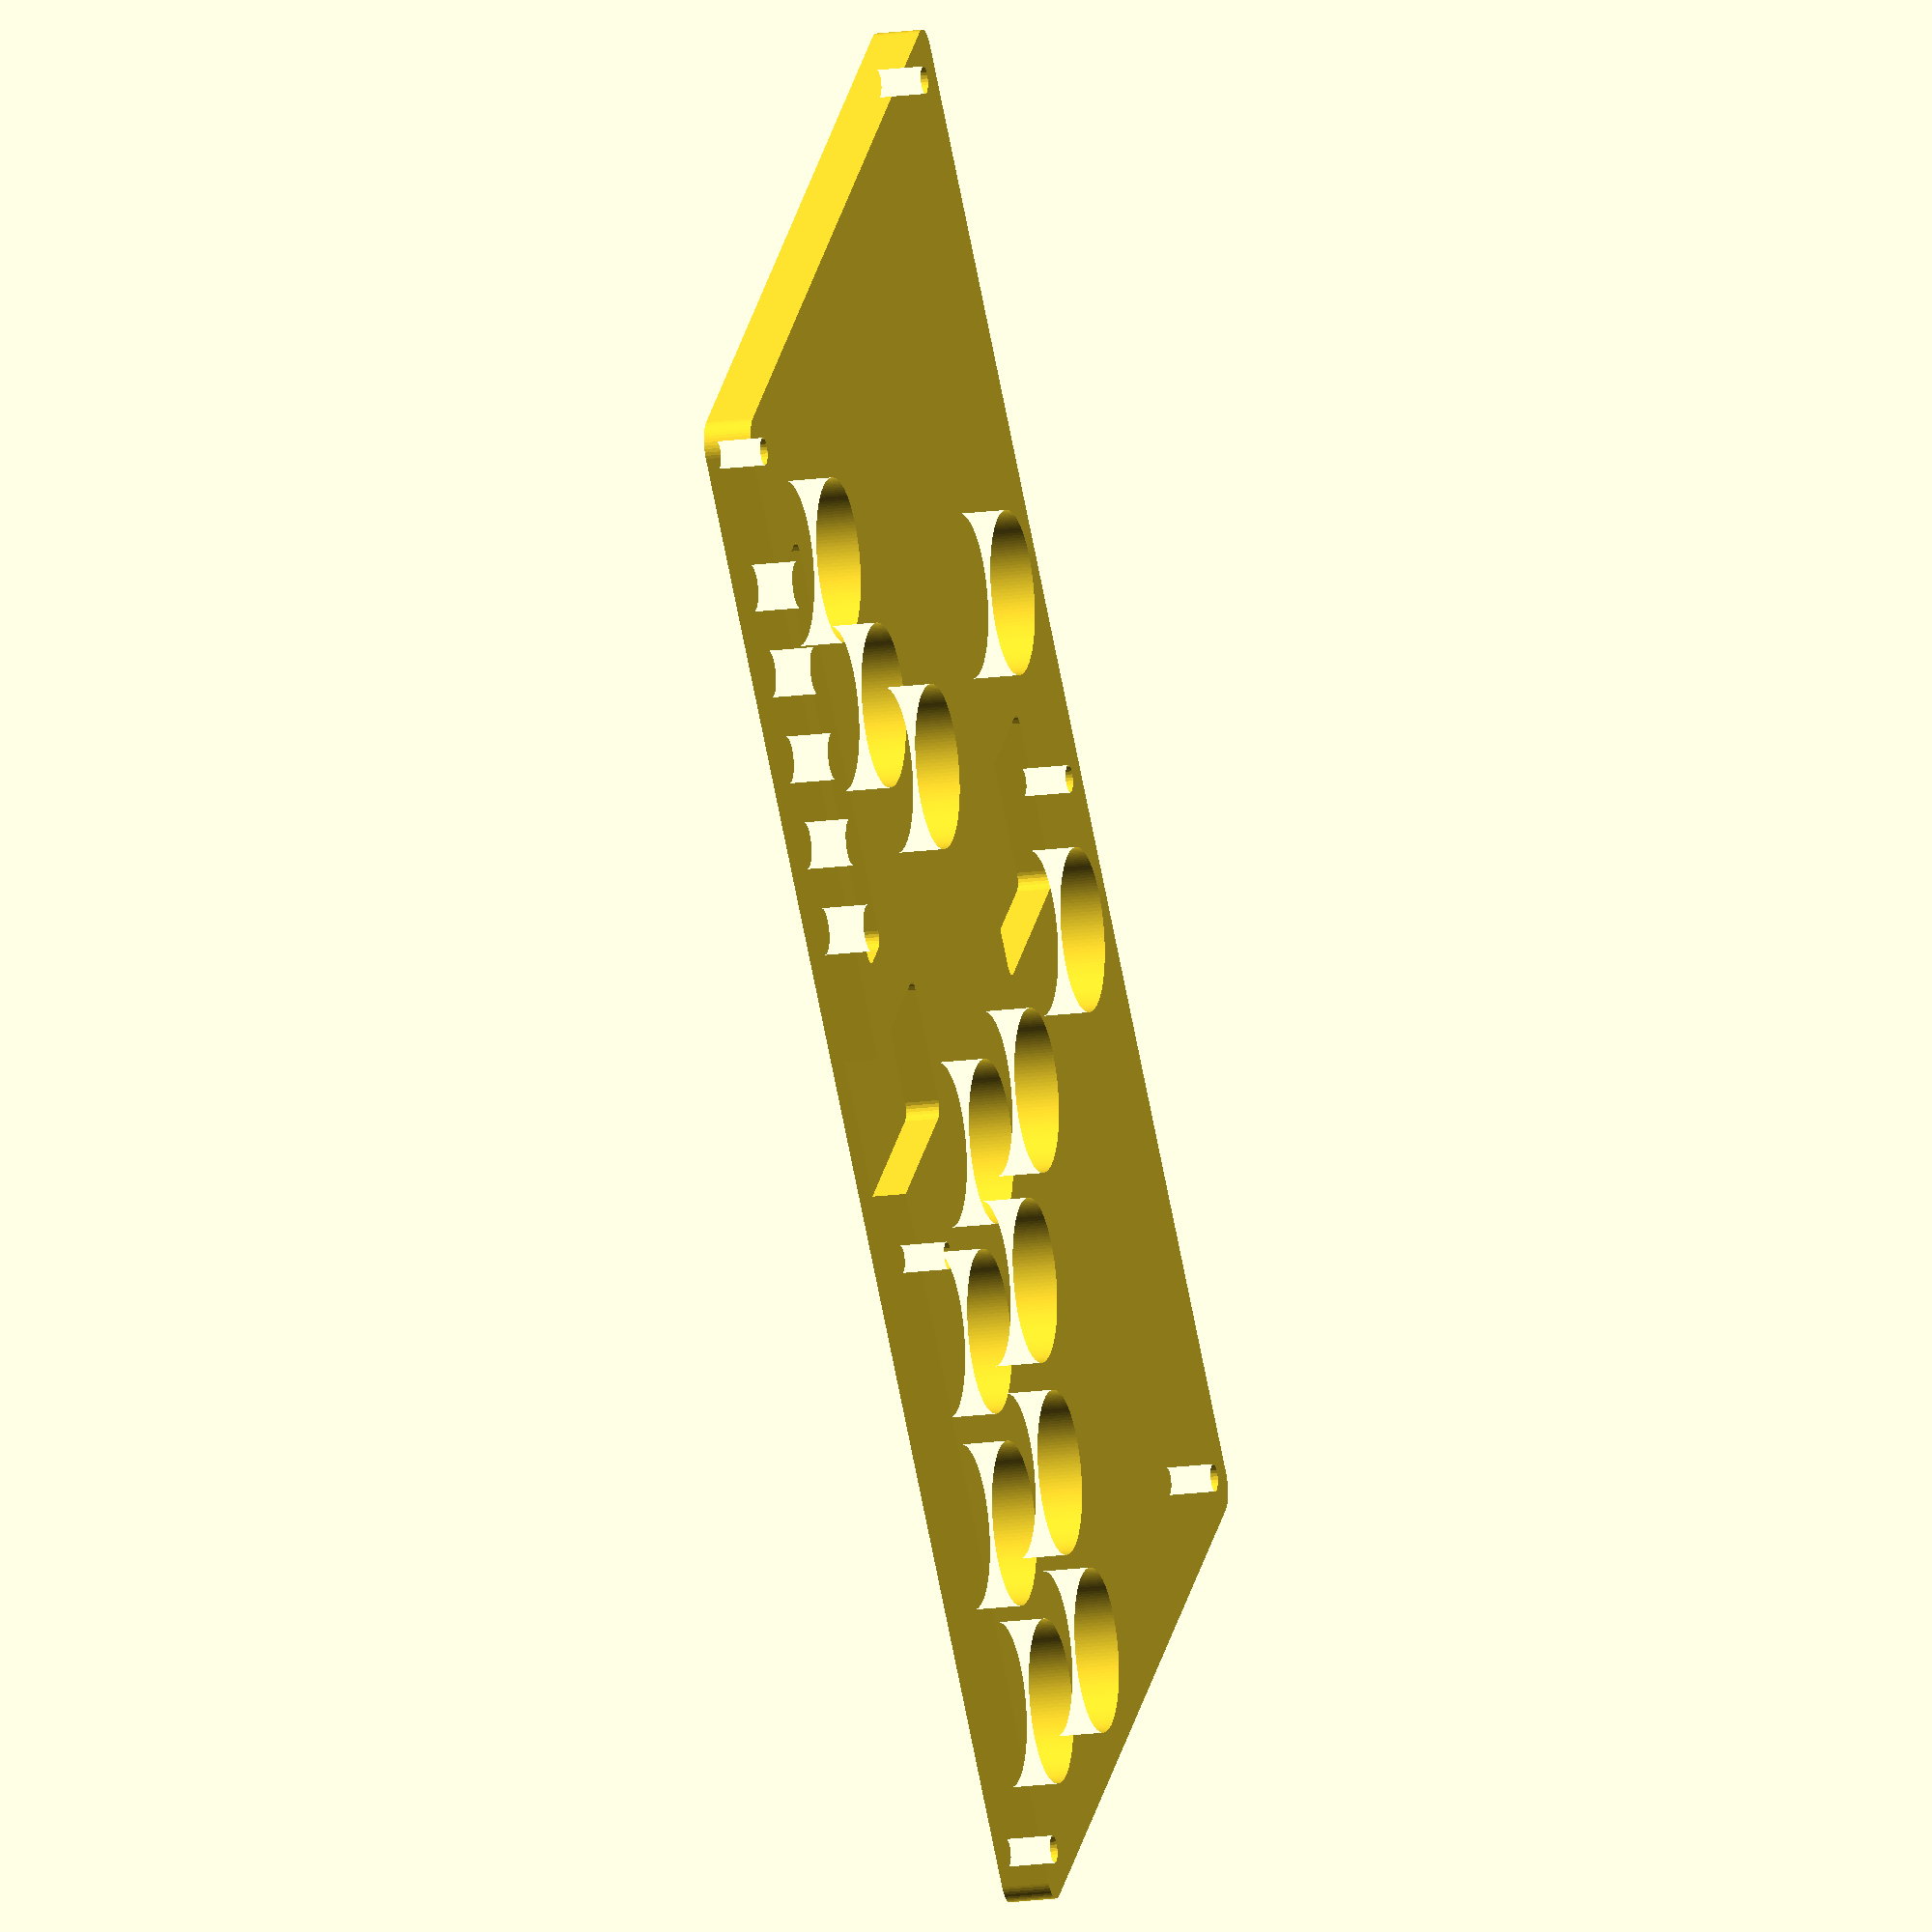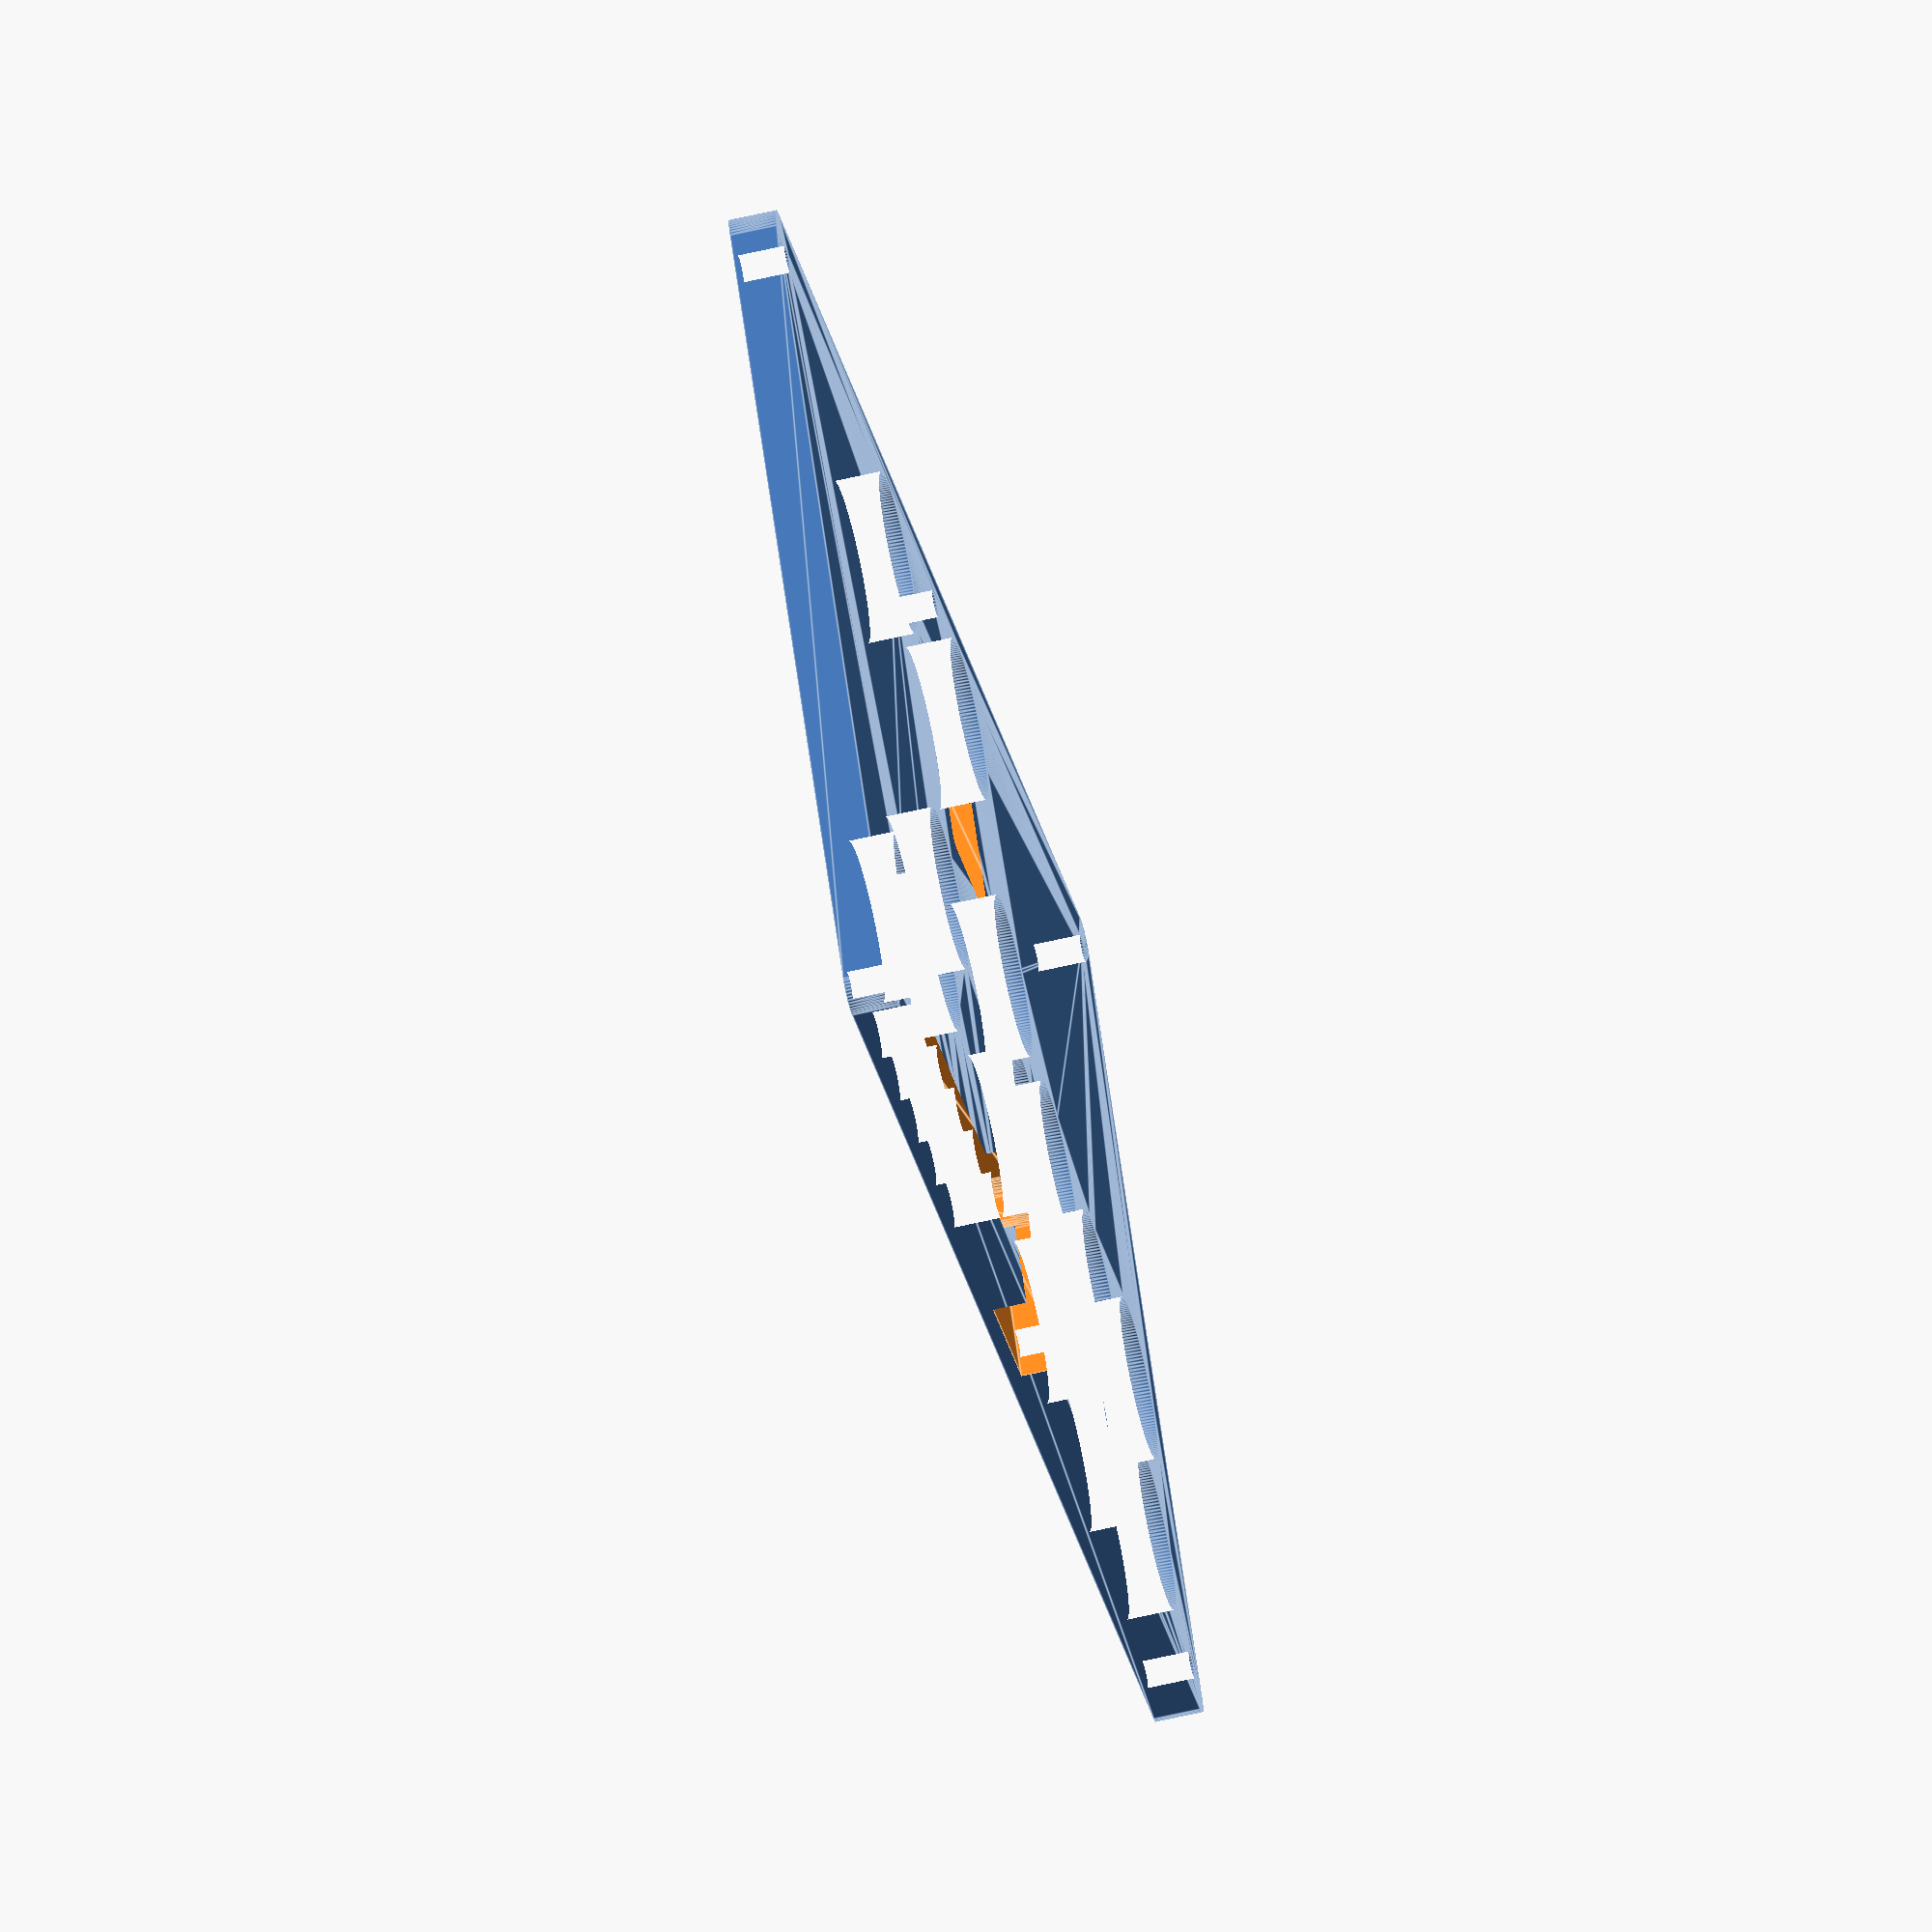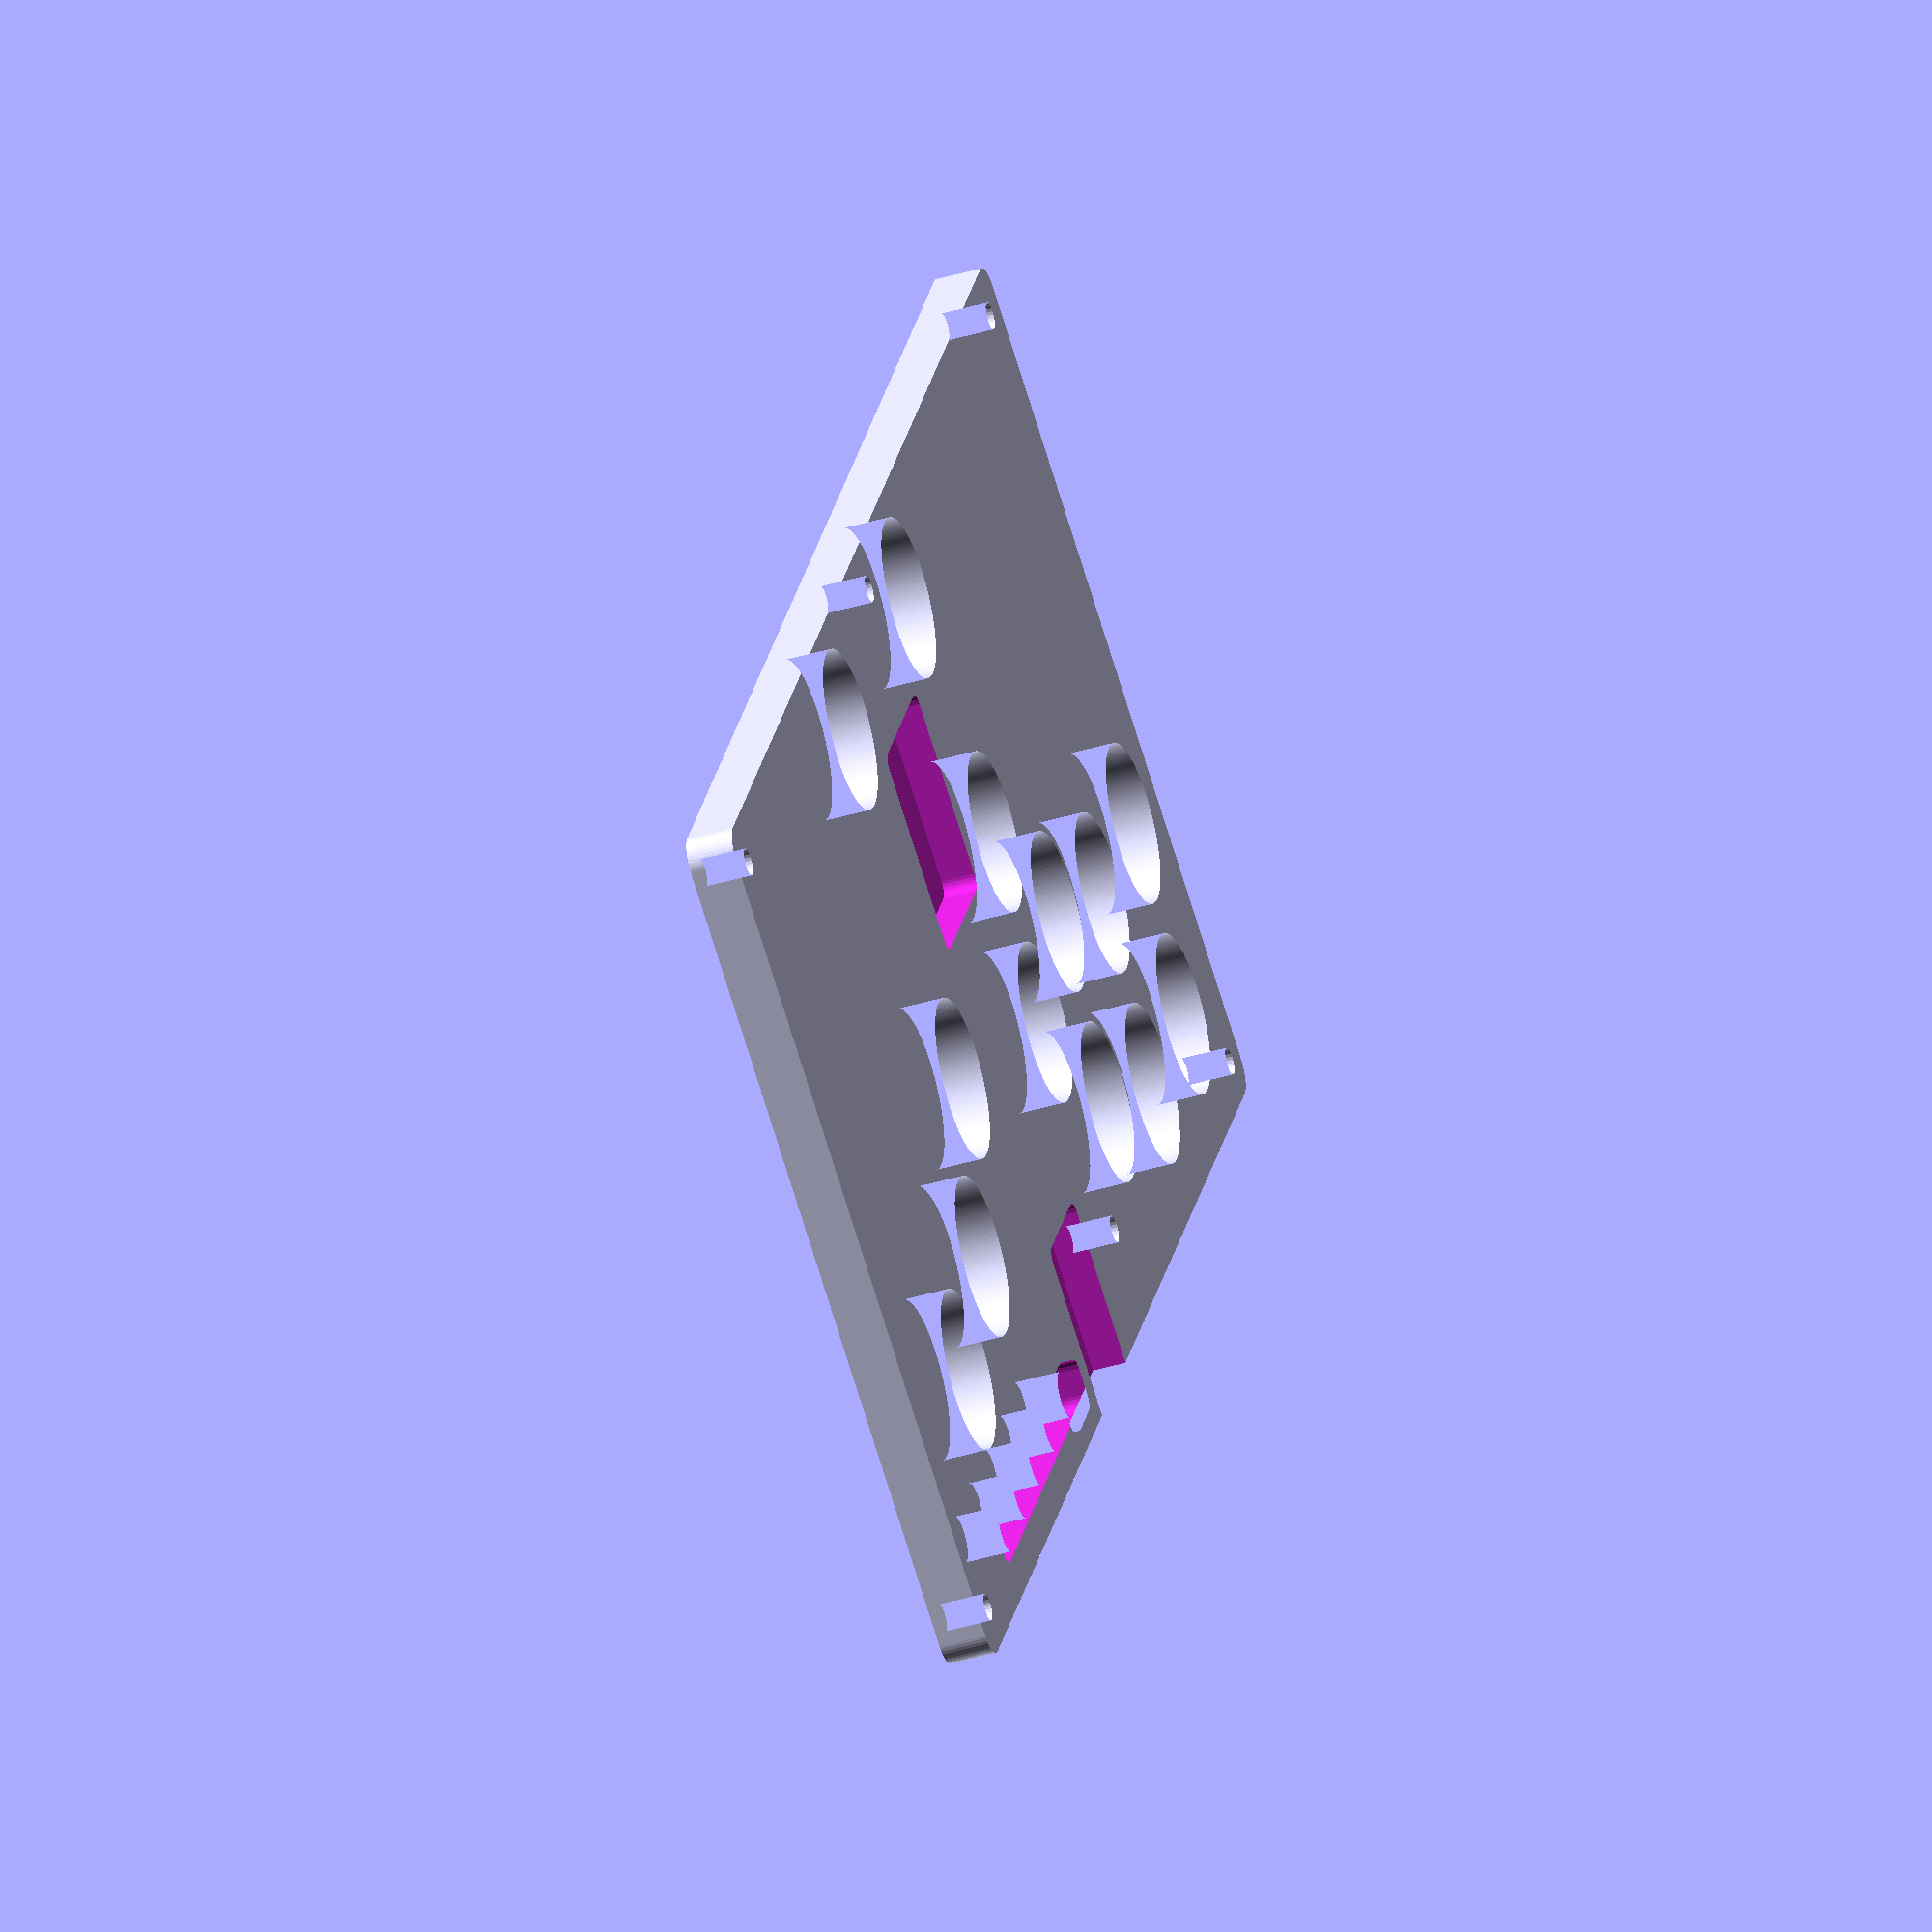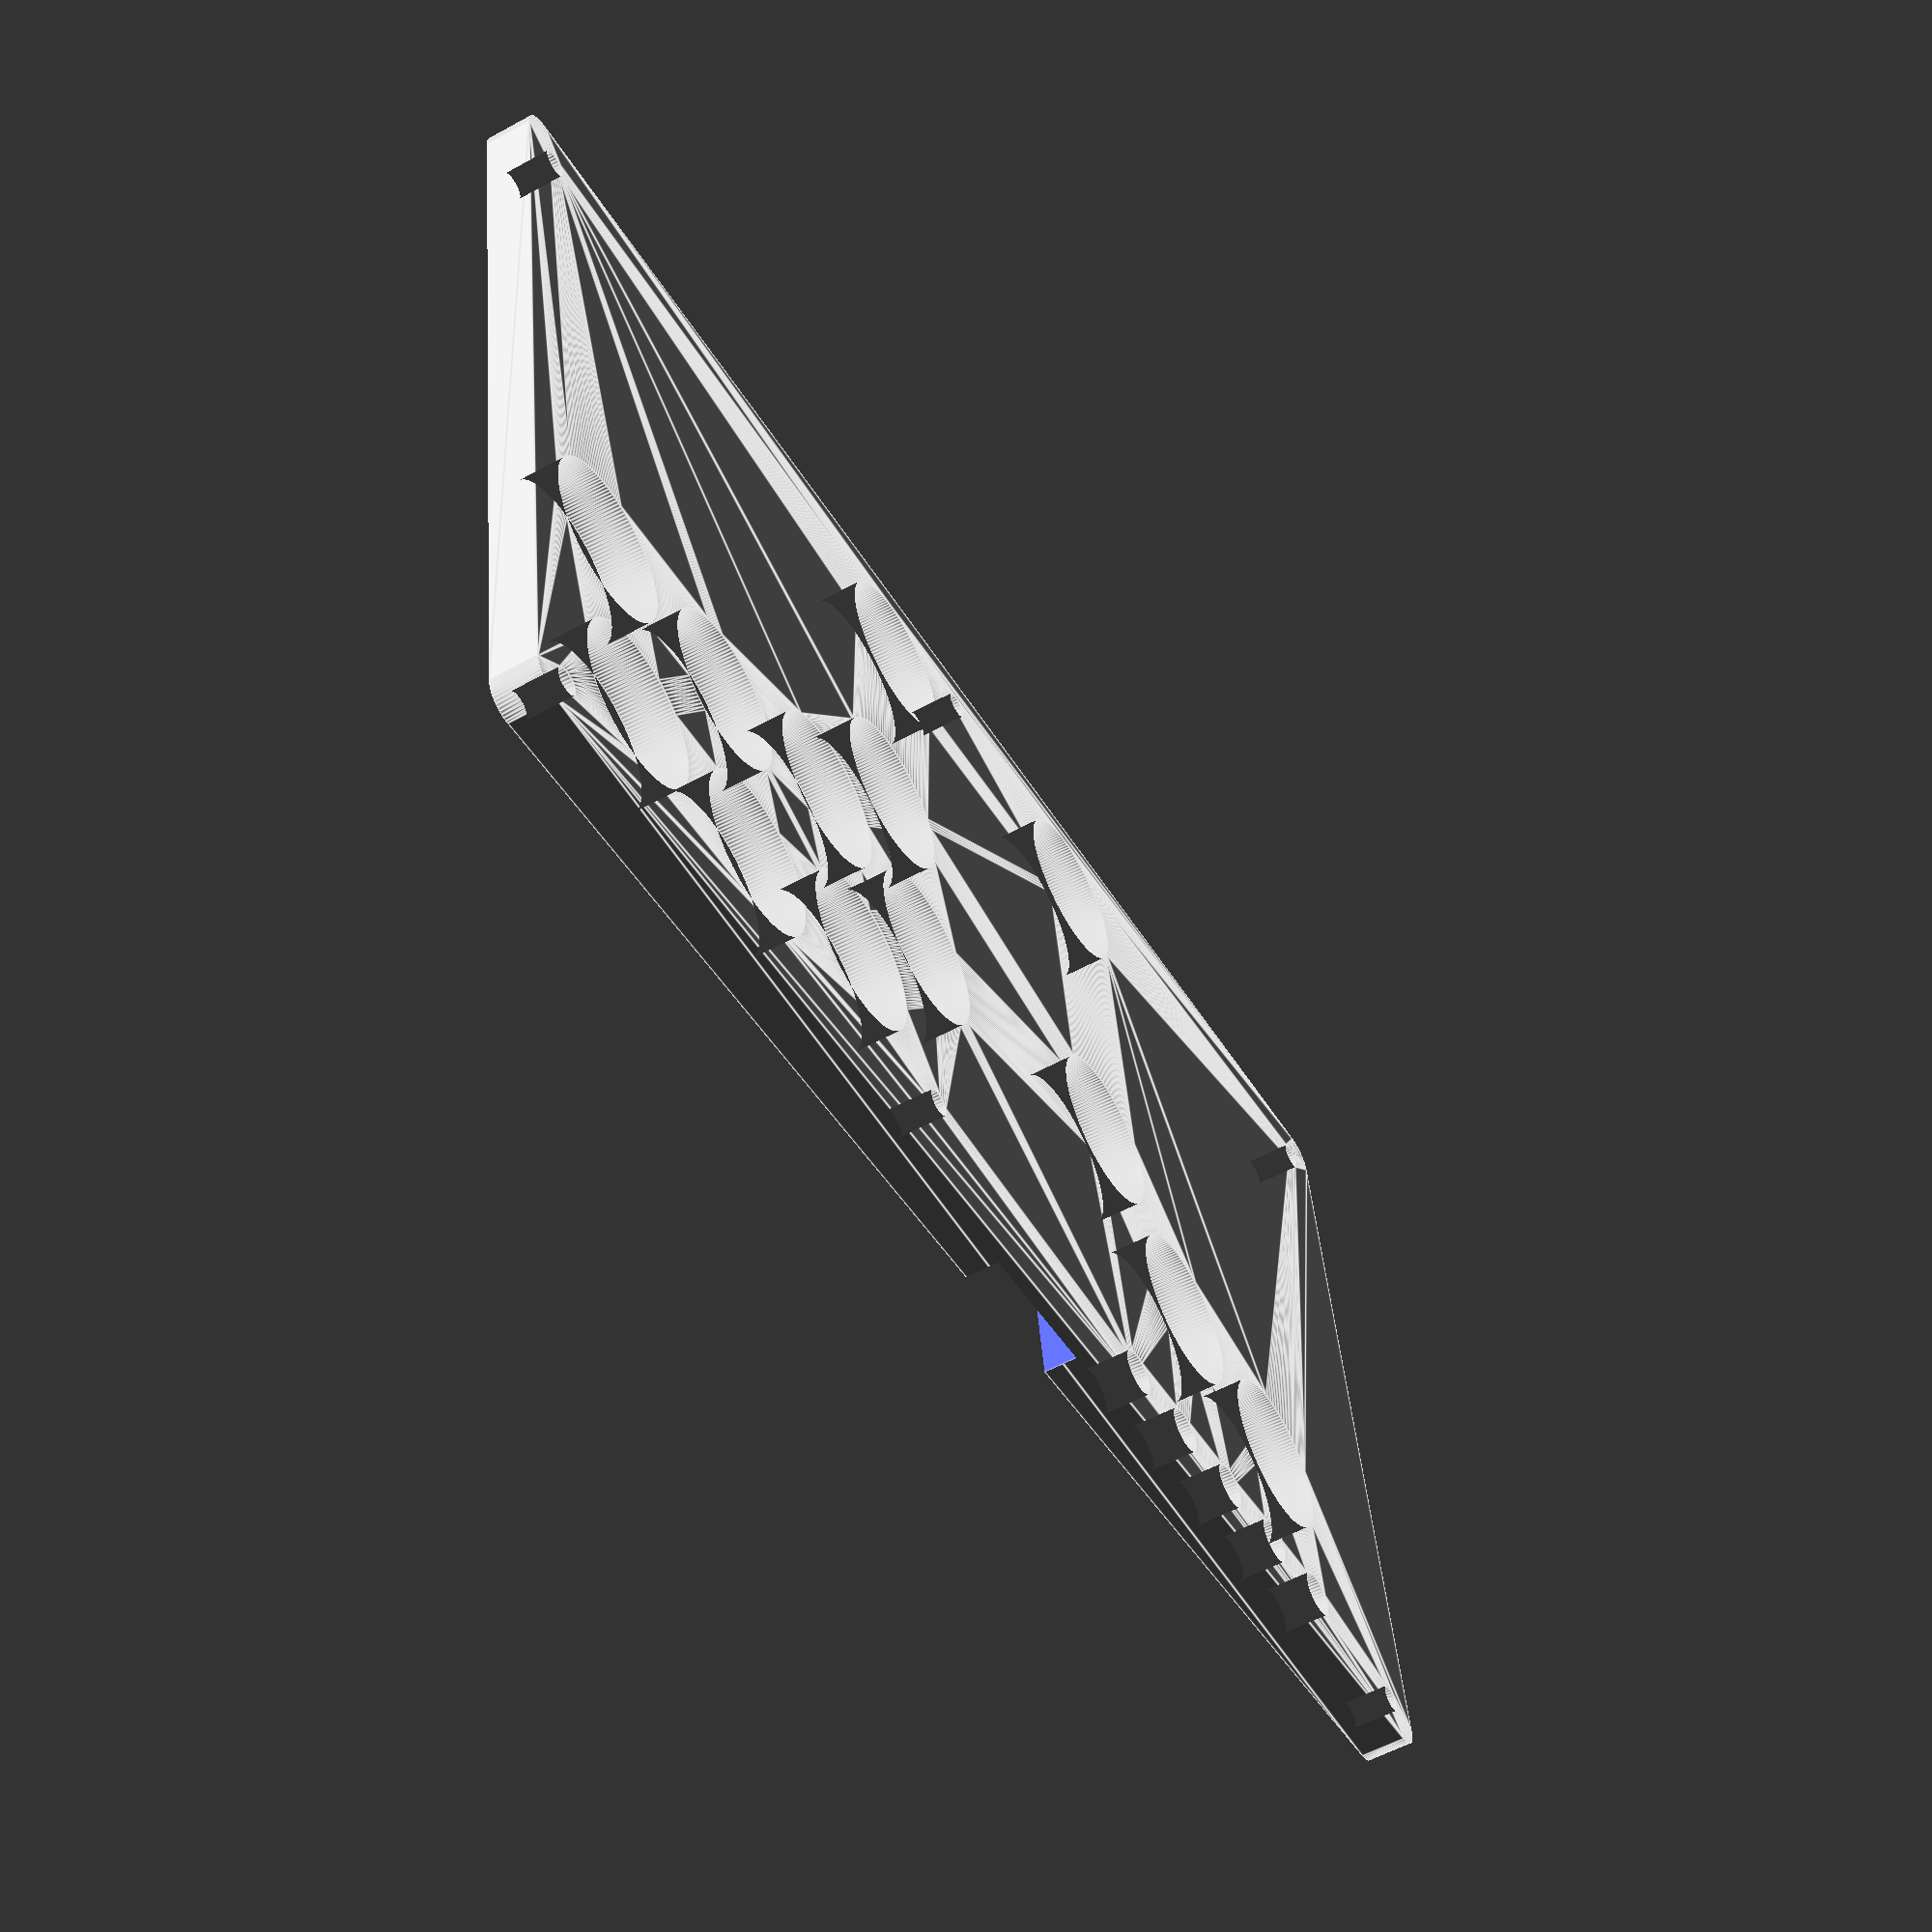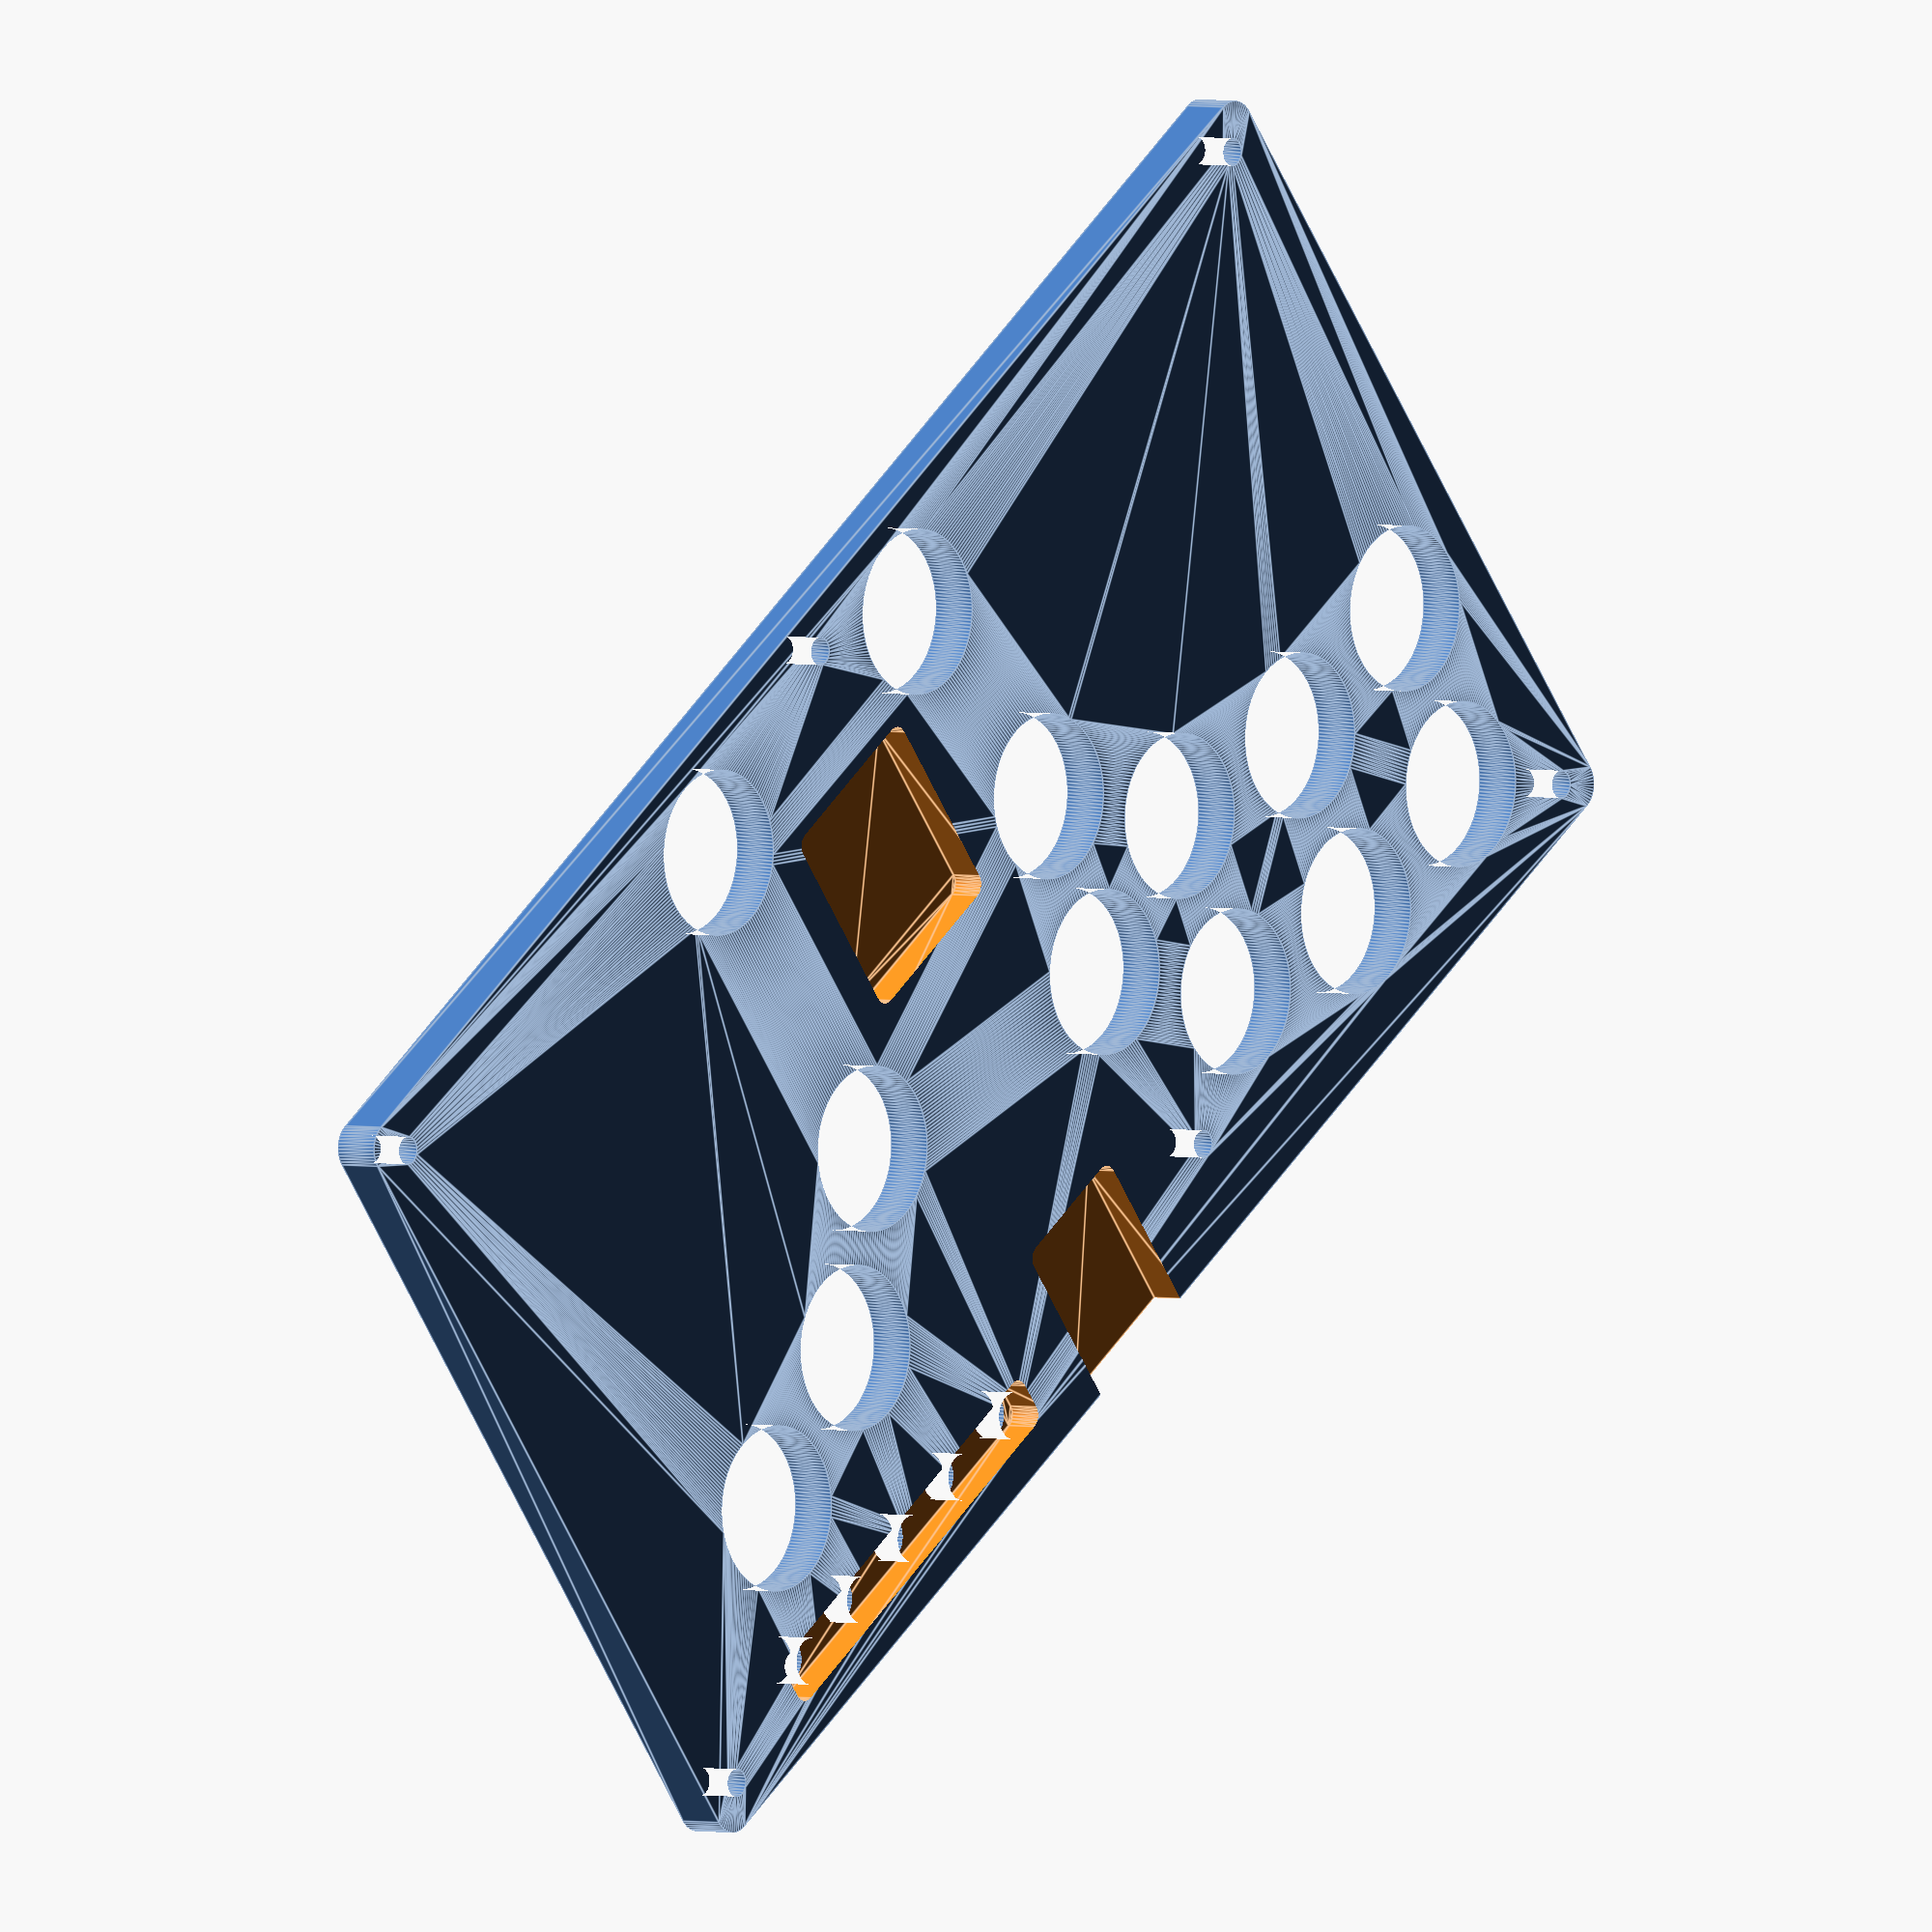
<openscad>
$fa = 1;
$fs = 0.5;

module rsquare(size, radius, center) {
  x = size.x - radius * 2;
  y = size.y - radius * 2;
  offset(r = radius) square([ x, y ], center = center);
}

3_buttons = [
    [0,  0],
    [20.5, 20.5],
    [48,  28],
];
4_buttons = [ each 3_buttons, [77,  28] ];

right_buttons = [
    each 4_buttons,
    each [ for (b = 4_buttons) b + [6, -28] ],
    [0,  -67.5],
];
left_buttons = [
    each [ for (b = 3_buttons) [-b[0], b[1]] ],
    [0,  -55.5],
];

difference() {
    linear_extrude(height = 7)
    difference() {
    //    base
        translate([0, 29.6, 0])
        rsquare([241, 131], 4, center=true);
        
        buttons = [
            each [ for (b = left_buttons) b + [-35, 35] ],
            each [ for (b = right_buttons) b + [20, 47] ],
        ];
        
        // buttons and button size
        for (b = buttons) translate(b) circle(12);
            
        mount_holes = [
    //        pcb
            [0, -29.5],
            [114, 89],
            [-114, 89],
            [21.5, 80.5],
    //        bottom corners of pcb
            [-114, -29.5],
            [114, -29.5],
        ];
        
        for (m = mount_holes) translate(m) circle(2);
            
        union() {
            opt_buttons = [ for (i = [0:4]) [-34.5, 85.5] - [14*i, 0] ];
            for (o = opt_buttons) translate(o) circle(3.4);
        }
    }
    translate([0,0,-2])
    linear_extrude(height = 7)
    union() {
//        cutouts
//        opt buttons
        translate([-63, 85.5]) rsquare([66, 8], 2, center=true);
//        oled
        translate([-6.8, 5]) rsquare([28, 31], 2, center=true);
//        pico zero
        translate([-7, 83.1]) rsquare([22, 28], 2, center=true);
    }
}
</openscad>
<views>
elev=196.7 azim=313.2 roll=74.4 proj=o view=solid
elev=242.6 azim=35.4 roll=76.7 proj=o view=edges
elev=43.1 azim=242.3 roll=109.3 proj=o view=wireframe
elev=236.6 azim=351.2 roll=240.2 proj=p view=edges
elev=177.5 azim=37.5 roll=48.7 proj=o view=edges
</views>
